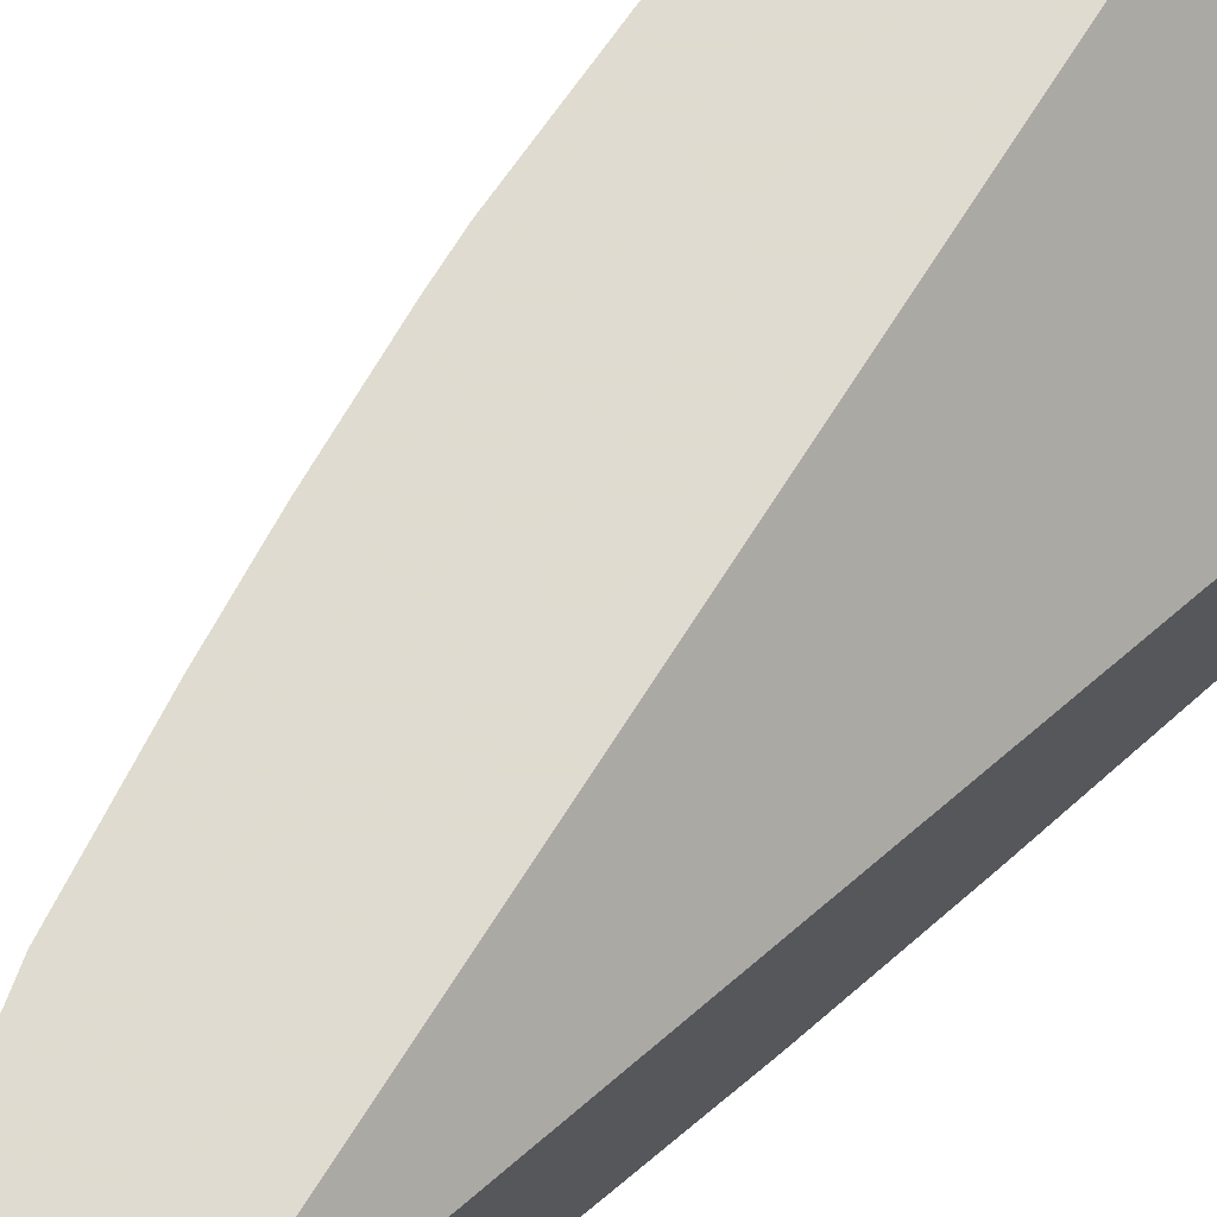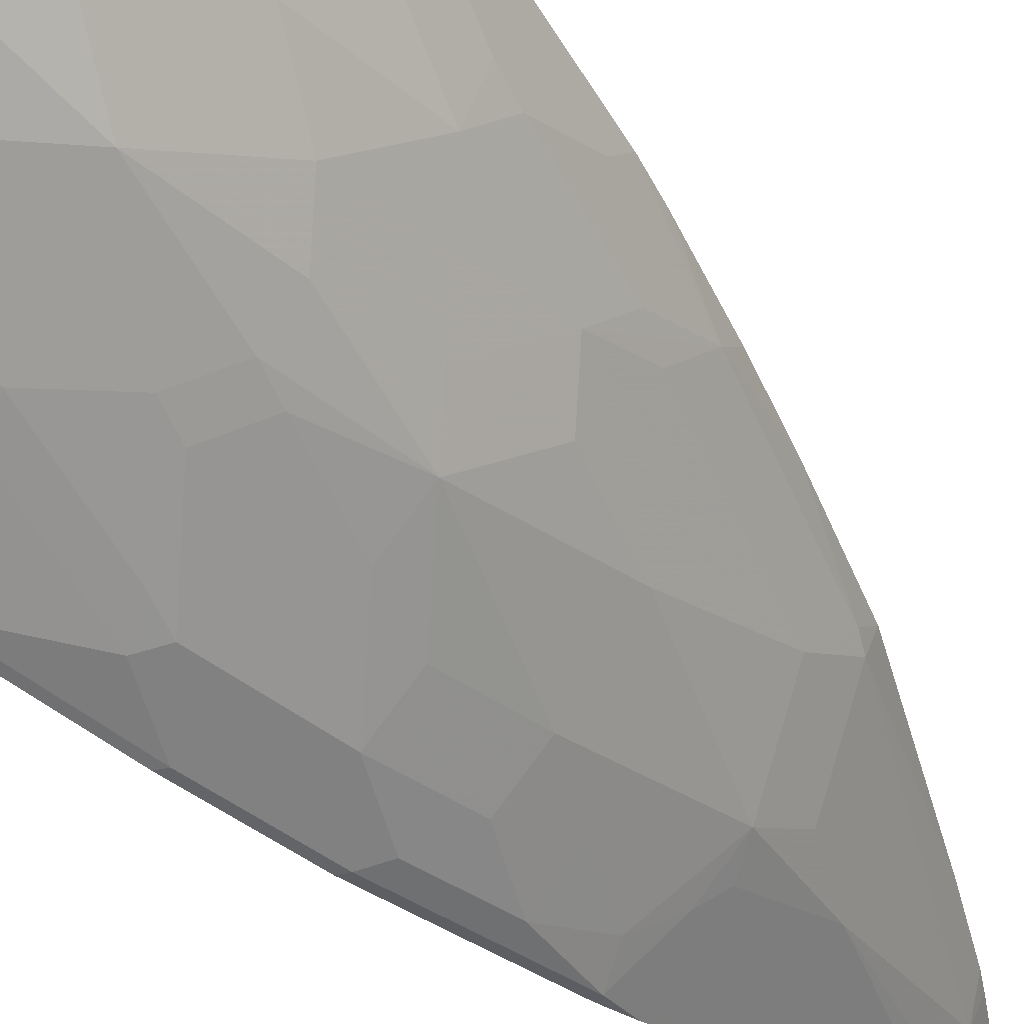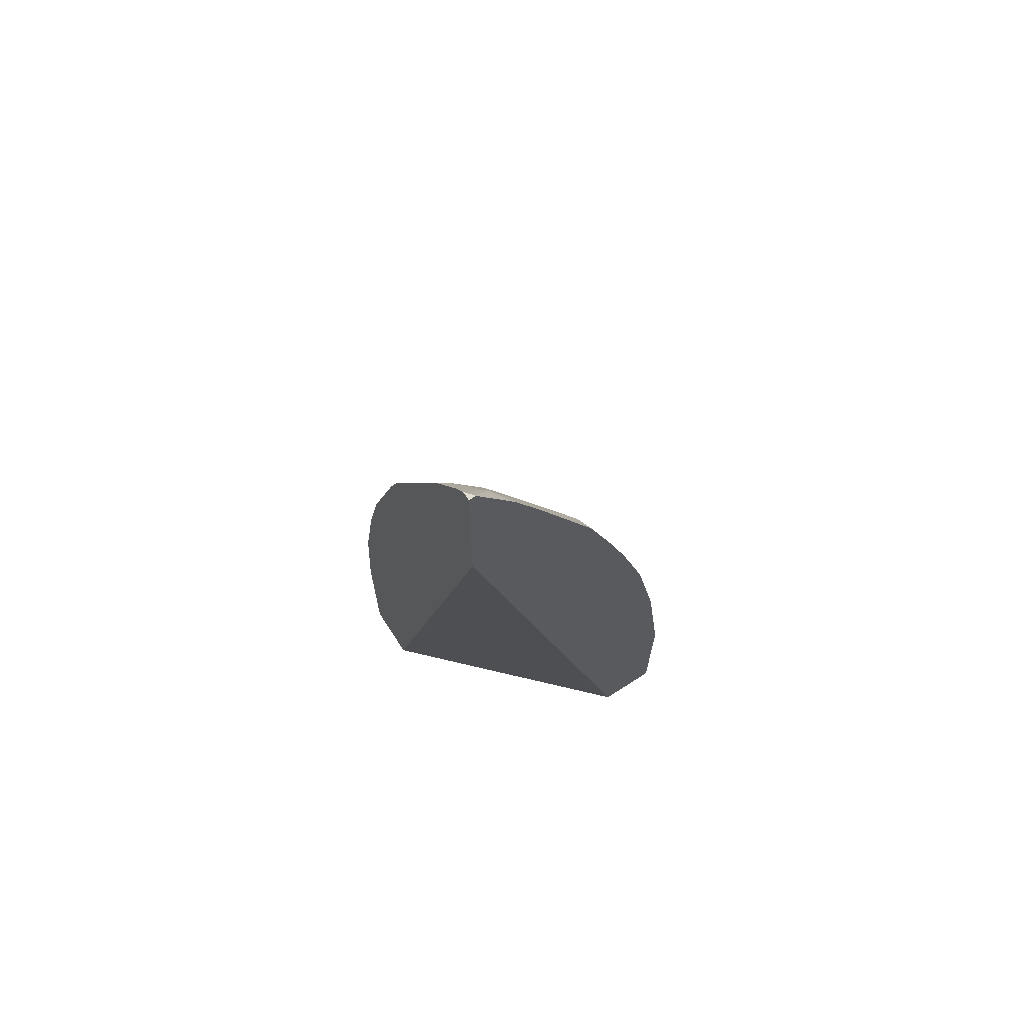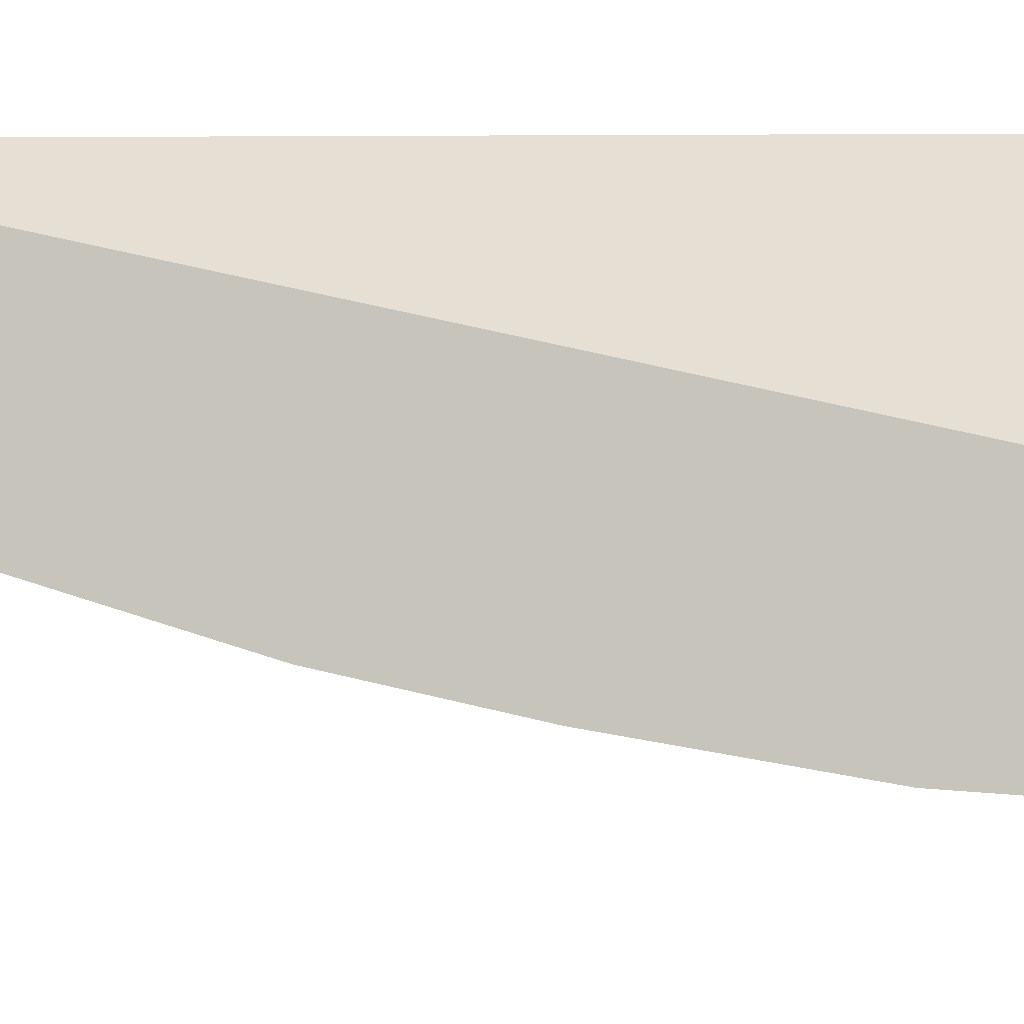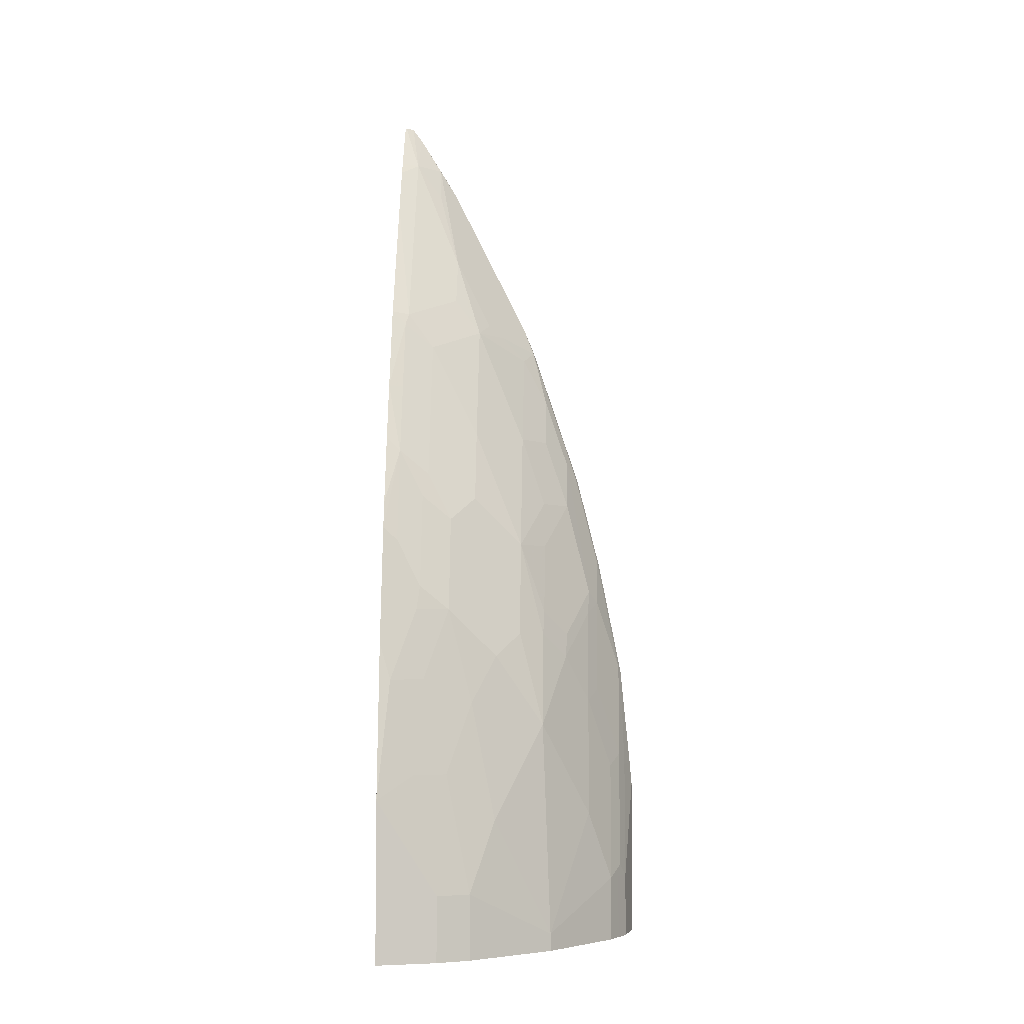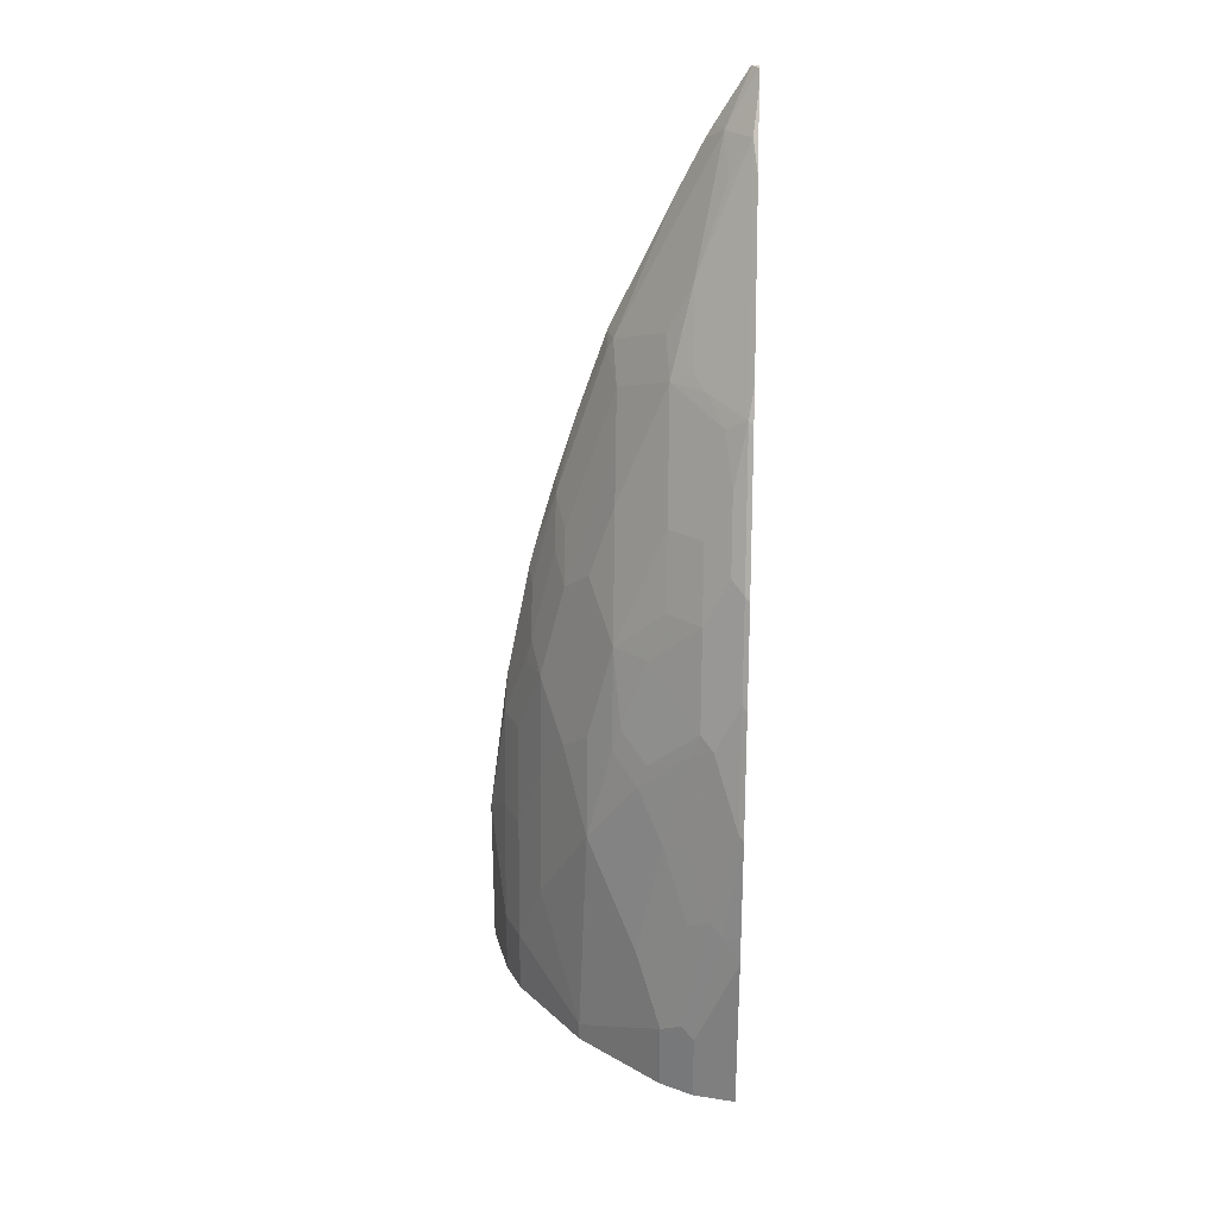
<metadata>
{"format":"obj","ext":"obj","renderer":"f3d","projection":"perspective","resolution":1024,"background":"white","views":[{"elev":70.2,"azim":-133.8,"up":"+Z"},{"elev":-51.4,"azim":40.9,"up":"+Z"},{"elev":67.9,"azim":-32.9,"up":"+Y"},{"elev":-8.8,"azim":-75.2,"up":"+Z"},{"elev":-4.8,"azim":92.6,"up":"+Y"},{"elev":27.7,"azim":-178.1,"up":"+Y"}]}
</metadata>
<code>
v 0.168 0.3839 -0.1473
v 0.1675 0.3839 -0.1481
v 0.1624 0.3839 -0.1473
v 0.1932 0.3425 -0.1473
v 0.1857 0.3421 -0.1613
v 0.1624 0.3839 -0.1542
v 0.1624 0.2841 -0.1473
v 0.1991 0.3323 -0.1473
v 0.1662 0.3421 -0.1809
v 0.1624 0.3728 -0.1624
v 0.2053 0.303 -0.1613
v 0.2248 0.2053 -0.2004
v 0.2053 0.2443 -0.2004
v 0.1825 0.3128 -0.1825
v 0.1624 0.2601 -0.1474
v 0.1625 0.2601 -0.1473
v 0.2186 0.2932 -0.1473
v 0.1624 0.3383 -0.1837
v 0.2053 0.2248 -0.2102
v 0.1662 0.2835 -0.2102
v 0.1624 0.3188 -0.1953
v 0.2444 0.2248 -0.1613
v 0.2639 0.1857 -0.1613
v 0.2607 0.1564 -0.1825
v 0.2216 0.1759 -0.2216
v 0.1624 -0.3663 -0.3098
v 0.3173 -0.3663 -0.1473
v 0.2688 0.1874 -0.1473
v 0.2053 0.2053 -0.2199
v 0.1662 0.2053 -0.2493
v 0.1624 0.2797 -0.2149
v 0.1624 0.2285 -0.2404
v 0.2688 0.1759 -0.1589
v 0.2607 0.1173 -0.202
v 0.2884 0.1173 -0.1589
v 0.2998 0.03908 -0.1825
v 0.202 0.1173 -0.2607
v 0.1825 0.1564 -0.2607
v 0.1955 0.1759 -0.2419
v 0.2053 0.1857 -0.2297
v 0.2607 0.07815 -0.2216
v 0.2607 -0.01952 -0.2607
v 0.2216 0.07815 -0.2607
v 0.1624 -0.3663 -0.3586
v 0.3662 -0.3663 -0.1473
v 0.293 0.1173 -0.1473
v 0.1662 0.1661 -0.2688
v 0.1624 0.2015 -0.2539
v 0.2998 1.773e-05 -0.202
v 0.3079 0.05862 -0.1589
v 0.176 0.1173 -0.281
v 0.2802 0.01948 -0.2216
v 0.2542 -0.07819 -0.281
v 0.2346 -0.01952 -0.281
v 0.2216 0.01948 -0.2802
v 0.2802 -0.03905 -0.2411
v 0.2802 -0.09772 -0.2607
v 0.2607 -0.09772 -0.2802
v 0.1955 0.07815 -0.281
v 0.1624 -0.2345 -0.3586
v 0.1955 -0.3663 -0.3519
v 0.3519 -0.3663 -0.1955
v 0.3662 -0.2345 -0.1473
v 0.3079 0.07015 -0.1473
v 0.1624 0.1624 -0.2707
v 0.1624 0.1699 -0.2679
v 0.1624 0.1894 -0.26
v 0.1662 0.1075 -0.2883
v 0.1624 0.1038 -0.2902
v 0.3079 0.01948 -0.1784
v 0.3274 -0.05858 -0.1784
v 0.3193 -0.07819 -0.202
v 0.2998 -0.05858 -0.2216
v 0.3242 0.01309 -0.1473
v 0.33 -0.009308 -0.1473
v 0.3274 -0.01952 -0.1589
v 0.176 0.05862 -0.3006
v 0.2346 -0.09772 -0.3006
v 0.1955 -0.05858 -0.3201
v 0.1955 0.01948 -0.3006
v 0.2998 -0.1173 -0.2411
v 0.2802 -0.1759 -0.2802
v 0.2411 -0.1173 -0.2997
v 0.1624 -0.215 -0.357
v 0.176 -0.215 -0.3519
v 0.1955 -0.3127 -0.3519
v 0.2085 -0.3663 -0.3454
v 0.3454 -0.3663 -0.2085
v 0.3519 -0.3127 -0.1955
v 0.3519 -0.215 -0.176
v 0.3519 -0.1368 -0.1564
v 0.3496 -0.107 -0.1473
v 0.1662 0.04885 -0.3079
v 0.1624 0.04511 -0.3098
v 0.3323 -0.07819 -0.176
v 0.347 -0.1173 -0.1589
v 0.3454 -0.1368 -0.1695
v 0.3389 -0.1368 -0.1825
v 0.3193 -0.1564 -0.2216
v 0.176 -0.01952 -0.3201
v 0.202 -0.07819 -0.3193
v 0.1857 -0.06842 -0.3274
v 0.1662 -0.02928 -0.3274
v 0.3193 -0.2541 -0.2411
v 0.2216 -0.1564 -0.3193
v 0.2867 -0.3519 -0.2867
v 0.2411 -0.2541 -0.3193
v 0.1624 -0.1308 -0.3489
v 0.1857 -0.2052 -0.347
v 0.2053 -0.303 -0.347
v 0.2085 -0.3127 -0.3454
v 0.2216 -0.3663 -0.3389
v 0.3389 -0.3663 -0.2216
v 0.3454 -0.3127 -0.2085
v 0.3454 -0.215 -0.189
v 0.1624 -0.03303 -0.3293
v 0.3389 -0.215 -0.202
v 0.2053 -0.1466 -0.3274
v 0.1662 -0.127 -0.347
v 0.3389 -0.3127 -0.2216
v 0.202 -0.215 -0.3389
v 0.2867 -0.3663 -0.2867
v 0.2216 -0.3127 -0.3389
f 62 88 114
f 61 111 87
f 61 86 111
f 60 85 86
f 57 81 82
f 58 82 83
f 56 73 81
f 62 114 89
f 54 80 55
f 54 79 80
f 60 84 85
f 63 90 91
f 72 95 97
f 63 89 90
f 68 93 94
f 68 94 69
f 71 95 72
f 71 76 96
f 71 96 91
f 71 91 95
f 72 97 98
f 72 98 117
f 72 117 99
f 72 99 81
f 54 78 79
f 72 81 73
f 63 91 92
f 53 78 54
f 47 51 68
f 53 58 83
f 43 55 80
f 43 80 59
f 44 60 86
f 44 86 61
f 45 62 89
f 45 89 63
f 46 64 50
f 47 65 66
f 47 66 67
f 47 67 48
f 75 92 96
f 47 68 69
f 47 69 65
f 49 50 70
f 49 70 71
f 49 71 72
f 49 72 73
f 49 73 56
f 50 64 74
f 50 74 75
f 50 75 76
f 50 76 71
f 50 71 70
f 51 59 80
f 51 80 77
f 51 77 93
f 51 93 68
f 53 83 78
f 75 96 76
f 85 110 86
f 77 79 100
f 97 117 98
f 99 117 120
f 99 120 104
f 101 105 118
f 101 118 102
f 102 118 119
f 102 119 103
f 103 119 108
f 103 108 116
f 104 120 106
f 105 107 123
f 105 123 121
f 105 121 118
f 106 122 112
f 106 112 123
f 106 123 107
f 106 120 113
f 106 113 122
f 108 119 109
f 109 119 118
f 109 118 121
f 109 121 123
f 109 123 110
f 110 123 111
f 114 120 117
f 114 117 115
f 42 58 53
f 97 115 117
f 77 80 79
f 93 116 94
f 91 96 92
f 77 100 103
f 77 103 93
f 78 83 101
f 78 101 79
f 79 101 102
f 79 102 103
f 79 103 100
f 81 99 104
f 81 104 82
f 82 105 83
f 82 104 106
f 82 106 107
f 82 107 105
f 83 105 101
f 84 108 85
f 85 108 109
f 85 109 110
f 86 110 111
f 87 111 123
f 87 123 112
f 88 113 120
f 88 120 114
f 89 114 115
f 89 115 90
f 90 115 97
f 90 97 91
f 91 97 95
f 93 103 116
f 42 82 58
f 28 46 33
f 42 81 57
f 3 116 108
f 3 108 84
f 3 84 60
f 3 60 44
f 3 44 26
f 3 26 15
f 3 15 7
f 4 8 5
f 5 9 10
f 5 10 6
f 5 8 17
f 5 17 11
f 3 94 116
f 5 11 12
f 5 13 14
f 5 14 9
f 7 15 16
f 9 18 10
f 9 14 13
f 9 13 19
f 9 19 20
f 9 20 21
f 9 21 18
f 11 17 22
f 11 22 12
f 12 22 23
f 5 12 13
f 3 69 94
f 3 65 69
f 3 66 65
f 1 2 6
f 1 6 3
f 1 3 7
f 1 7 16
f 1 16 27
f 1 27 45
f 1 45 63
f 1 63 92
f 1 92 75
f 1 75 74
f 1 74 64
f 1 64 46
f 1 46 28
f 1 28 17
f 1 17 8
f 1 8 4
f 1 4 5
f 42 57 82
f 2 5 6
f 3 6 10
f 3 10 18
f 3 18 21
f 3 21 31
f 3 31 32
f 3 32 48
f 3 48 67
f 3 67 66
f 12 23 24
f 12 24 25
f 1 5 2
f 13 25 19
f 26 88 62
f 26 62 45
f 26 45 27
f 29 40 30
f 30 40 47
f 30 47 48
f 30 48 32
f 33 46 35
f 34 49 41
f 35 46 50
f 35 50 36
f 36 50 49
f 26 113 88
f 37 51 38
f 37 59 51
f 38 47 39
f 39 47 40
f 41 49 52
f 41 52 42
f 42 53 54
f 42 54 55
f 42 55 43
f 42 52 49
f 42 49 56
f 42 56 81
f 12 25 13
f 37 43 59
f 26 122 113
f 38 51 47
f 26 87 112
f 15 26 27
f 26 112 122
f 15 27 16
f 17 28 23
f 17 23 22
f 19 29 30
f 19 30 20
f 20 31 21
f 20 30 32
f 20 32 31
f 23 28 33
f 23 33 24
f 24 34 25
f 24 33 35
f 19 25 29
f 24 36 49
f 24 49 34
f 25 37 38
f 26 44 61
f 25 38 39
f 25 39 40
f 25 40 29
f 25 34 41
f 25 41 42
f 25 42 43
f 25 43 37
f 24 35 36
f 26 61 87

</code>
